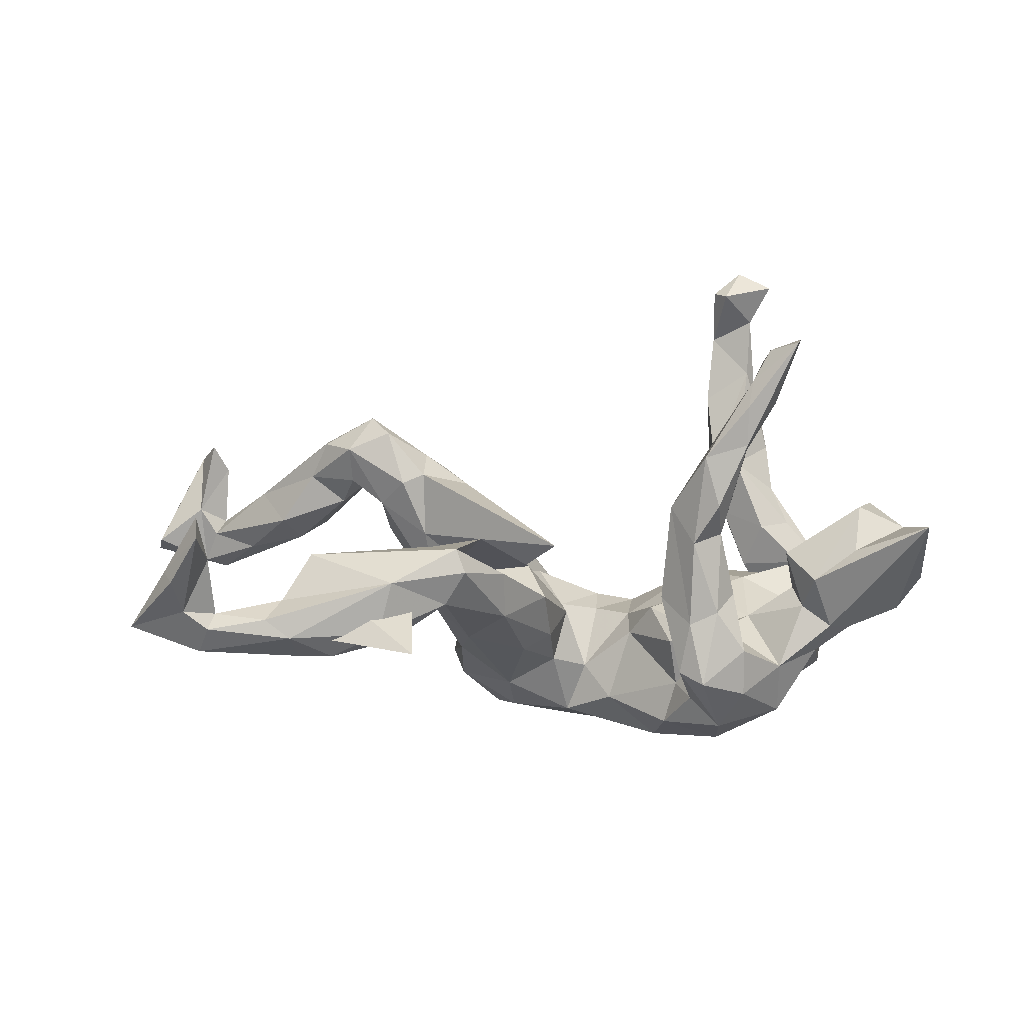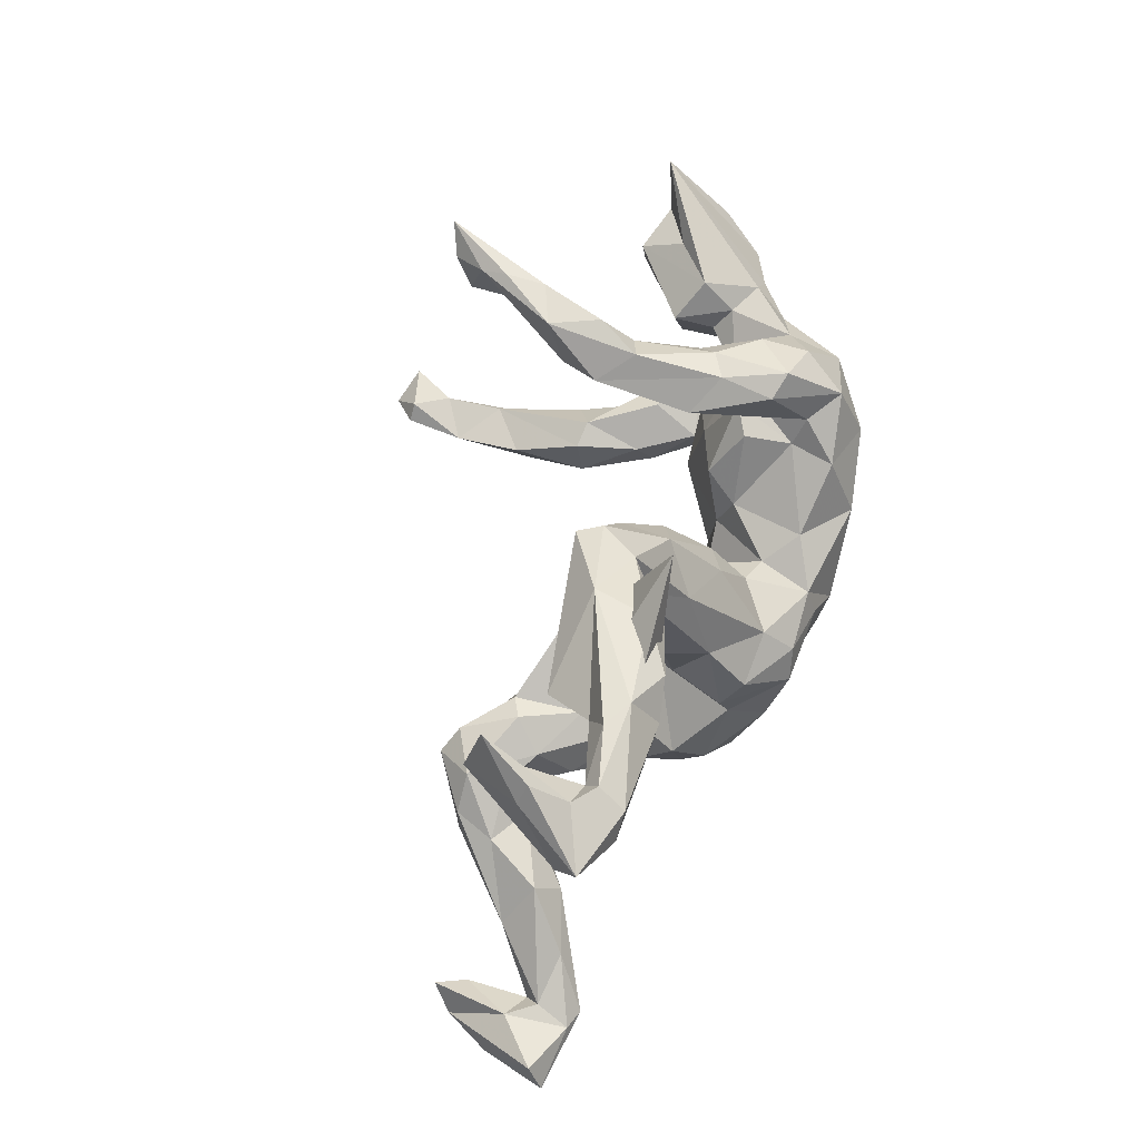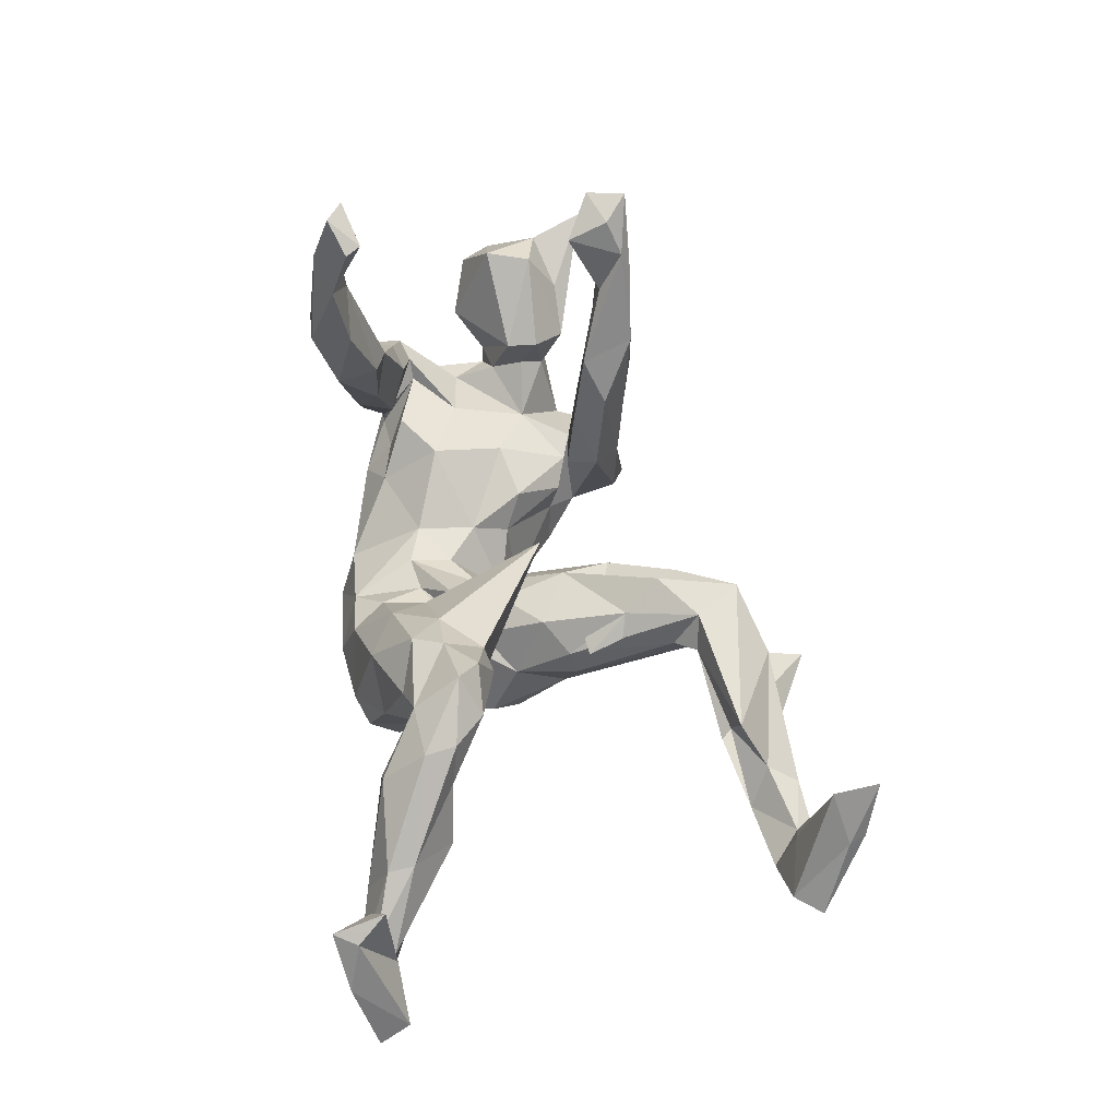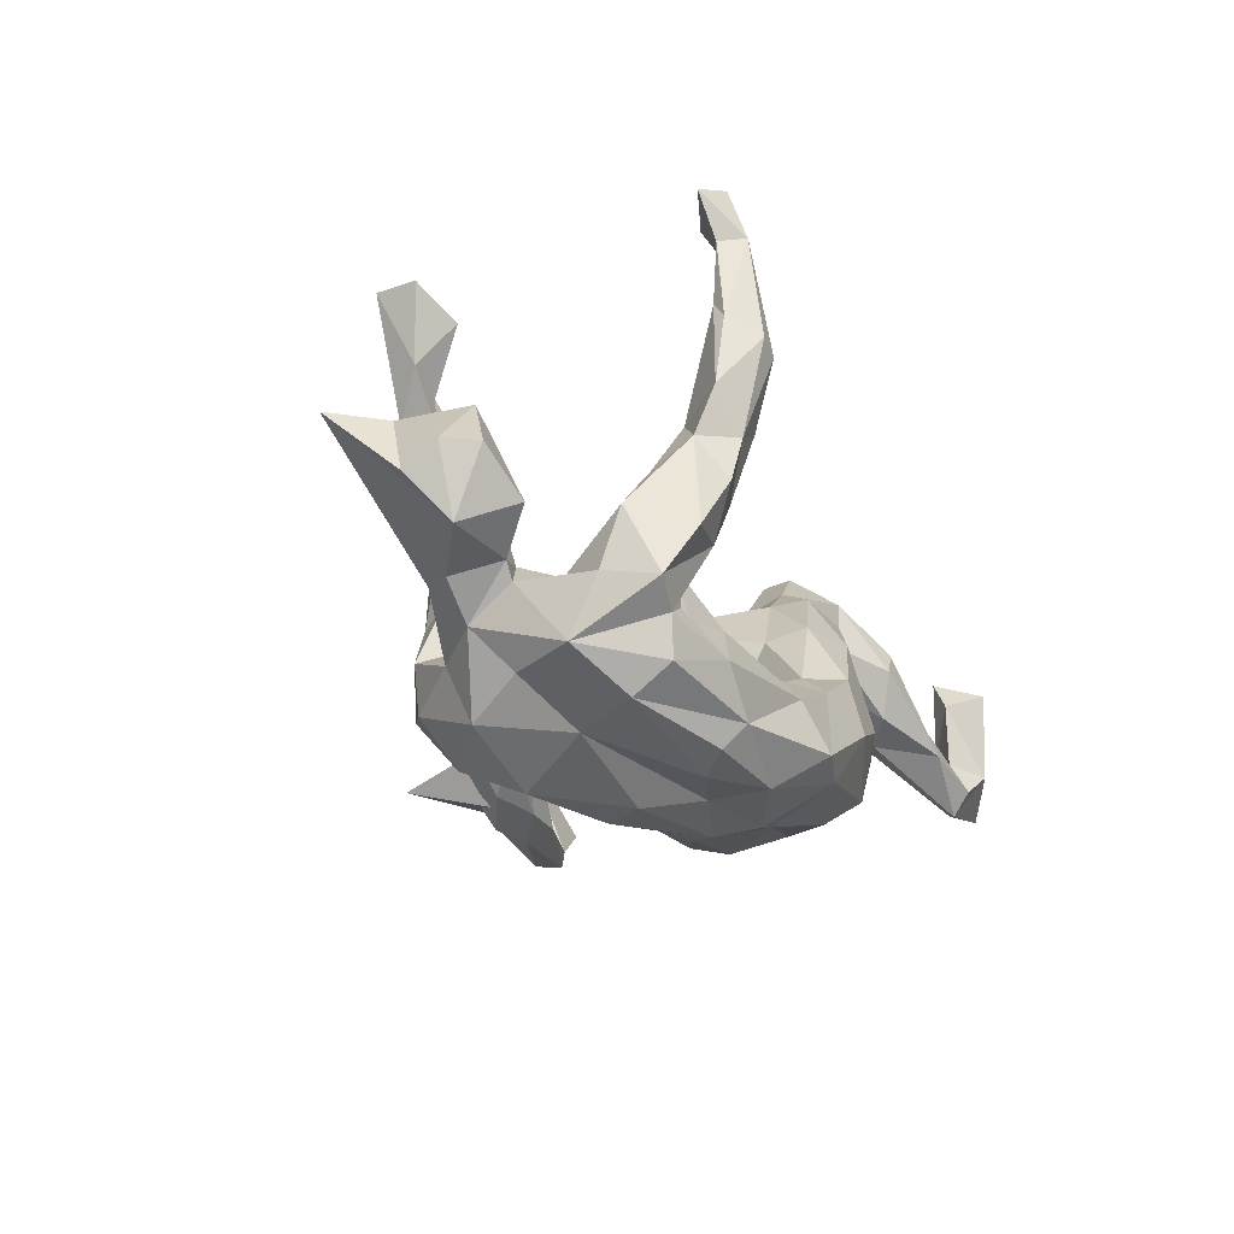
<metadata>
{"format":"obj","ext":"obj","renderer":"f3d","projection":"perspective","resolution":1024,"background":"white","views":[{"elev":7.2,"azim":-176.6,"up":"+Z"},{"elev":63.0,"azim":103.4,"up":"+Y"},{"elev":58.7,"azim":81.4,"up":"+Z"},{"elev":-24.2,"azim":-70.8,"up":"+Z"}]}
</metadata>
<code>
v 0.7473 -0.3574 0.1736
v 0.8135 -0.3411 0.09789
v 0.77 -0.3195 0.1701
v 0.7133 -0.2968 0.1511
v 0.7377 -0.273 0.201
v 0.8627 -0.3087 -0.01386
v 0.7757 -0.3461 0.03459
v 0.7224 -0.3262 -0.006621
v 0.7223 -0.2989 -0.04832
v 0.7199 -0.2965 0.04522
v 0.7657 -0.2652 0.07275
v 0.848 -0.2588 0.01037
v 0.6269 -0.2643 0.1005
v 0.6151 -0.3001 0.02192
v 0.7587 -0.2846 -0.03398
v 0.6528 -0.2313 0.001969
v 0.4932 -0.2532 0.1615
v 0.735 -0.2692 0.02246
v 0.5485 -0.2057 0.02679
v 0.4903 -0.1825 0.219
v 0.4693 -0.2551 0.1235
v 0.4997 -0.235 0.05468
v 0.4075 -0.19 0.2258
v 0.2121 -0.2482 0.06379
v 0.6265 -0.2205 0.1109
v 0.2055 -0.2872 -0.08736
v 0.343 -0.2043 0.157
v 0.2763 -0.2398 -0.03004
v 0.07672 -0.301 -0.1406
v 0.2501 -0.1778 0.17
v -0.3303 -0.258 0.468
v 0.3968 -0.1796 0.1508
v 0.09816 -0.2738 -0.04093
v 0.4831 -0.1314 0.2217
v -0.2965 -0.2814 0.2883
v 0.5762 -0.1553 0.06566
v -0.2798 -0.2351 0.424
v -0.002161 -0.2663 -0.09872
v 0.2468 -0.2678 -0.1182
v 0.1969 -0.2636 -0.1973
v -0.3403 -0.2463 0.1455
v 0.4517 -0.1424 0.1081
v -0.329 -0.2283 0.5544
v 0.1397 -0.2044 0.0717
v -0.3342 -0.2789 0.301
v 0.3888 -0.1136 0.2749
v -0.3503 -0.2172 0.4597
v -0.3015 -0.1797 0.5125
v 0.04356 -0.2181 -0.05229
v 0.08857 -0.2329 -0.2642
v -0.3606 -0.2296 0.3316
v -0.2798 -0.205 0.5162
v -0.3868 -0.2019 0.5275
v 0.4285 -0.1063 0.153
v -0.3456 -0.21 0.3602
v 0.4317 -0.08213 0.2164
v 0.5139 -0.1427 0.1557
v 0.3544 -0.07877 0.2487
v -0.2752 -0.2453 0.184
v -0.3862 -0.2227 0.2117
v -0.02766 -0.2794 -0.2468
v 0.3596 -0.1503 0.05234
v 0.2055 -0.1286 0.1454
v 0.2843 -0.1279 0.2011
v -0.2686 -0.2153 0.3085
v 0.3682 -0.08738 0.1108
v -0.1282 -0.2607 -0.1575
v 0.269 -0.1065 -0.04953
v -0.2817 -0.1768 0.1951
v 0.2501 -0.2184 -0.1597
v -0.09231 -0.292 -0.2311
v 0.2667 -0.1909 -0.1043
v 0.01434 -0.1477 -0.06899
v 0.3233 -0.0519 0.1545
v -0.3126 -0.2172 0.05755
v -0.2595 -0.2218 -0.2378
v -0.3222 -0.216 -0.171
v 0.1118 -0.1453 0.0439
v -0.3693 -0.2377 0.0696
v 0.2846 -0.06292 0.1698
v 0.02371 0.06815 0.0509
v 0.282 -0.07063 0.05239
v -0.3416 -0.1562 -0.01333
v 0.1368 -0.05583 -0.04365
v -0.1408 -0.218 -0.2879
v 0.1171 -0.1064 -0.03032
v -0.3965 -0.1941 0.1306
v 0.174 -0.155 -0.2461
v -0.3024 -0.1803 0.08693
v -0.2698 -0.1875 -0.2736
v -0.1211 -0.136 -0.08356
v -0.05139 -0.1589 -0.07624
v 0.2038 -0.1101 -0.1842
v -0.3249 -0.1585 0.186
v -0.3557 -0.2073 -0.0174
v -0.2449 -0.1861 -0.09149
v -0.4427 -0.2167 -0.02698
v -0.2416 -0.08851 -0.01783
v -0.3341 -0.1663 -0.1144
v 0.1527 -0.08567 -0.05336
v 0.2232 -0.04693 -0.1703
v -0.4142 -0.1681 -0.2014
v -0.4242 -0.1415 0.07057
v -0.3942 -0.1726 -0.1202
v 0.2018 -0.000609 -0.08327
v -0.4906 -0.1242 -0.004864
v -0.3733 -0.1265 0.06529
v -0.4318 -0.1723 -0.1417
v -0.3878 -0.1713 -0.08885
v -0.02669 -0.1706 -0.3
v 0.05873 -0.09509 -0.02314
v 0.03636 -0.1692 -0.2783
v -0.4433 -0.1113 -0.002232
v -0.05032 -0.1068 -0.3148
v -0.4064 -0.1091 -0.2421
v 0.1392 -0.0746 -0.276
v -0.4171 -0.1088 -0.02816
v -0.05182 -0.08652 -0.09404
v -0.3235 -0.142 -0.0246
v -0.4818 -0.1764 -0.1097
v -0.1398 -0.1282 -0.2934
v -0.2293 -0.1515 -0.2941
v 0.2019 0.001143 -0.2053
v 0.009942 -0.05735 -0.2945
v 0.1637 0.05186 0.014
v -0.2456 0.03139 -0.04137
v -0.3336 -0.04095 -0.02182
v 0.1054 -0.0239 -0.2716
v 0.2146 0.0917 -0.01996
v -0.4891 -0.09237 -0.09484
v -0.114 -0.03687 -0.09473
v -0.4799 -0.0481 -0.1847
v 0.01458 -0.04251 -0.07854
v -0.03189 0.002667 -0.1888
v -0.3501 -0.01845 -0.2582
v 0.0915 -0.01083 -0.009672
v 0.001715 -0.009142 -0.2767
v -0.4818 0.02921 -0.0895
v -0.1568 0.05355 -0.06612
v 0.003667 0.01528 -0.08326
v 0.1981 0.08642 -0.14
v 0.02671 0.0426 -0.169
v 0.2241 0.1036 -0.06792
v -0.1966 -0.04659 -0.3149
v 0.1117 0.02808 -0.219
v 0.07149 0.1014 0.0173
v -0.3376 0.08506 -0.07463
v -0.4414 -0.02665 -0.0745
v -0.07911 0.03637 -0.2431
v -0.5494 -0.01309 -0.01281
v -0.4303 0.04262 -0.1961
v 0.02915 0.1267 -0.1072
v 0.187 0.1922 0.04949
v 0.2297 0.3157 -0.01699
v -0.1654 0.007103 -0.32
v -0.4987 0.03145 -0.06528
v -0.435 0.04287 -0.04551
v -0.1172 0.02586 -0.1201
v -0.4176 0.07188 0.03684
v -0.627 0.0147 0.04298
v -0.5621 0.05398 0.1352
v -0.4178 0.09599 -0.01798
v -0.656 0.06444 0.04094
v -0.6155 0.05711 -0.06192
v 0.0775 0.1499 -0.1306
v -0.1824 0.1134 -0.2715
v -0.4035 0.1226 0.04919
v -0.3615 0.2413 0.4267
v 0.2324 0.1234 0.00243
v -0.4169 0.2143 0.4448
v -0.5353 0.1286 0.1365
v -0.2427 0.1503 -0.09414
v -0.2184 0.1656 0.07263
v -0.4621 0.09922 -0.1352
v -0.1921 0.132 -0.1167
v -0.3238 0.2132 0.2472
v -0.2345 0.1836 0.2098
v 0.0374 0.1863 -0.02625
v -0.1901 0.2156 0.144
v -0.2565 0.1774 0.115
v -0.2807 0.08453 -0.307
v 0.2283 0.3104 0.08298
v -0.3915 0.1189 -0.2445
v -0.4074 0.2796 0.4423
v -0.3525 0.1737 0.4018
v -0.6504 0.1169 0.005525
v -0.3143 0.2228 0.3065
v -0.2863 0.1658 -0.08489
v -0.3311 0.263 0.3739
v -0.6464 0.2386 0.1147
v -0.5229 0.1055 -0.08913
v -0.204 0.1184 -0.1973
v -0.6128 0.1478 0.102
v 0.2386 0.2689 0.01474
v -0.2814 0.1831 -0.2628
v -0.3727 0.2299 0.3327
v -0.219 0.1536 -0.07479
v -0.2286 0.1655 -0.2149
v 0.5302 0.3523 -0.05907
v -0.4338 0.1363 -0.04645
v -0.484 0.1472 -0.08122
v 0.2692 0.3035 0.03389
v 0.6399 0.3721 -0.06276
v 0.7207 0.3806 -0.006992
v -0.3041 0.2 -0.0142
v 0.2471 0.5001 -0.07307
v -0.2795 0.2215 0.09712
v -0.452 0.1767 0.008316
v -0.3223 0.271 0.2613
v -0.5247 0.1751 0.06245
v 0.1495 0.2518 0.08853
v -0.1744 0.2002 -0.02165
v 0.174 0.2221 -0.09524
v 0.3851 0.3315 -0.08333
v 0.7418 0.4311 -0.04373
v 0.4863 0.3855 -0.003145
v -0.3229 0.2779 0.3285
v 0.4145 0.3339 0.01728
v -0.3921 0.1593 -0.1549
v -0.2491 0.2689 0.2391
v 0.2022 0.3794 -0.009123
v -0.2254 0.2479 -0.06394
v 0.1049 0.2953 0.03234
v -0.2306 0.2569 0.08368
v 0.6302 0.4022 0.0216
v 0.1052 0.2755 -0.04687
v -0.2735 0.2741 0.153
v 0.4406 0.3435 0.07178
v -0.2078 0.2404 -0.1527
v 0.6604 0.3846 -0.08271
v -0.3232 0.2357 -0.1131
v 0.6024 0.45 0.07605
v 0.1821 0.384 0.0893
v 0.598 0.4142 -0.02278
v 0.301 0.363 -0.07737
v 0.4602 0.3728 -0.1036
v 0.6255 0.4198 -0.08813
v -0.2739 0.2435 -0.04242
v -0.3233 0.2268 -0.1932
v 0.6446 0.458 -0.0123
v 0.6208 0.4519 0.1501
v 0.6062 0.4447 -0.04485
v -0.2492 0.2636 -0.1704
v 0.3969 0.4037 -0.09751
v 0.314 0.4168 -0.05496
v 0.1666 0.391 0.04901
v 0.2903 0.4224 0.03479
v 0.5083 0.4358 -0.02882
v 0.4653 0.4376 -0.06067
v 0.6533 0.5095 0.04644
v 0.6717 0.4778 0.05894
v 0.6031 0.5352 0.1262
f 240 237 242
f 249 242 237
f 234 240 242
f 215 237 240
f 235 154 221
f 213 221 154
f 245 235 221
f 214 154 235
f 239 183 219
f 174 219 183
f 231 239 219
f 195 183 239
f 183 195 181
f 166 181 195
f 135 183 181
f 151 174 183
f 201 219 174
f 190 208 201
f 200 201 208
f 191 190 201
f 210 208 190
f 190 186 193
f 163 193 186
f 210 190 193
f 164 186 190
f 171 210 193
f 250 251 215
f 204 215 251
f 240 250 215
f 252 251 250
f 252 241 251
f 204 251 241
f 232 241 252
f 240 232 252
f 250 240 252
f 234 232 240
f 225 241 232
f 236 249 237
f 248 242 249
f 248 234 242
f 216 234 248
f 247 248 249
f 230 236 237
f 244 249 236
f 235 244 236
f 245 249 244
f 248 247 216
f 228 216 247
f 235 245 244
f 247 249 245
f 221 247 245
f 246 247 221
f 233 228 247
f 246 233 247
f 182 228 233
f 223 233 246
f 226 246 221
f 243 195 239
f 231 243 239
f 229 195 243
f 162 167 159
f 171 159 167
f 157 162 159
f 200 167 162
f 166 192 149
f 158 149 192
f 155 166 149
f 198 192 166
f 137 155 149
f 181 166 155
f 175 172 139
f 126 139 172
f 158 175 139
f 192 172 175
f 131 139 126
f 147 126 172
f 175 158 192
f 131 158 139
f 134 149 158
f 165 142 152
f 140 152 142
f 226 165 152
f 145 142 165
f 137 142 145
f 213 145 165
f 168 170 185
f 196 185 170
f 189 168 185
f 184 170 168
f 141 145 213
f 226 213 165
f 123 145 141
f 154 141 213
f 169 178 146
f 140 146 178
f 211 169 146
f 223 178 169
f 143 141 154
f 105 141 143
f 194 143 154
f 211 146 153
f 125 153 146
f 182 211 153
f 233 169 211
f 129 143 194
f 202 194 154
f 105 143 129
f 182 129 194
f 132 130 138
f 148 138 130
f 174 132 138
f 120 130 132
f 135 115 151
f 132 151 115
f 183 135 151
f 122 115 135
f 102 132 115
f 174 151 132
f 152 140 178
f 226 152 178
f 133 146 140
f 129 153 125
f 136 125 146
f 48 43 52
f 31 52 43
f 37 48 52
f 53 43 48
f 78 44 63
f 30 63 44
f 81 78 63
f 49 44 78
f 24 30 44
f 64 63 30
f 27 30 24
f 33 24 44
f 68 62 72
f 28 72 62
f 100 68 72
f 66 62 68
f 23 64 30
f 80 63 64
f 32 28 62
f 39 72 28
f 66 32 62
f 54 32 66
f 58 64 46
f 23 46 64
f 56 58 46
f 80 64 58
f 66 56 54
f 57 54 56
f 74 56 66
f 34 57 56
f 42 54 57
f 42 32 54
f 36 42 57
f 34 56 46
f 74 58 56
f 80 58 74
f 25 57 34
f 20 34 46
f 25 36 57
f 19 42 36
f 61 29 71
f 38 71 29
f 85 61 71
f 40 29 61
f 50 40 61
f 26 29 40
f 38 29 33
f 26 33 29
f 49 38 33
f 45 35 31
f 37 31 35
f 51 45 31
f 41 35 45
f 52 31 37
f 65 37 35
f 39 26 40
f 70 39 40
f 88 70 40
f 72 39 70
f 53 31 43
f 28 26 39
f 24 26 28
f 24 33 26
f 27 23 30
f 180 205 188
f 231 188 205
f 173 180 188
f 207 205 180
f 177 180 173
f 197 173 188
f 209 207 176
f 180 176 207
f 196 209 176
f 227 207 209
f 238 231 205
f 219 188 231
f 219 201 200
f 167 200 208
f 223 246 226
f 213 226 221
f 223 169 233
f 182 233 211
f 223 226 178
f 184 168 189
f 217 184 189
f 224 220 179
f 177 179 220
f 222 224 179
f 227 220 224
f 227 209 220
f 217 220 209
f 189 220 217
f 184 217 209
f 209 196 184
f 170 184 196
f 212 222 179
f 238 224 222
f 207 227 224
f 238 207 224
f 187 196 176
f 173 212 179
f 229 222 212
f 238 205 207
f 243 238 222
f 229 212 198
f 197 198 212
f 195 229 198
f 243 222 229
f 231 238 243
f 166 195 198
f 188 219 147
f 200 147 219
f 172 188 147
f 171 208 210
f 161 171 193
f 212 173 197
f 198 197 188
f 177 176 180
f 187 176 177
f 179 177 173
f 187 185 196
f 189 185 187
f 177 189 187
f 177 220 189
f 49 33 44
f 27 24 28
f 32 27 28
f 23 27 32
f 20 46 23
f 21 23 32
f 17 23 21
f 22 21 32
f 22 32 42
f 19 22 42
f 14 22 19
f 16 19 36
f 9 19 16
f 18 16 36
f 25 34 20
f 17 20 23
f 13 25 20
f 18 36 25
f 14 17 21
f 14 21 22
f 13 17 14
f 9 14 19
f 8 14 9
f 17 13 20
f 10 25 13
f 15 16 18
f 10 18 25
f 15 9 16
f 11 15 18
f 13 14 8
f 7 8 9
f 161 193 163
f 164 163 186
f 59 65 35
f 55 37 65
f 67 71 38
f 60 41 45
f 59 35 41
f 82 66 68
f 81 63 80
f 47 37 55
f 51 47 55
f 48 37 47
f 53 48 47
f 31 53 47
f 69 55 65
f 47 51 31
f 60 51 55
f 69 65 59
f 89 69 59
f 60 45 51
f 112 50 61
f 88 40 50
f 59 41 75
f 79 75 41
f 89 59 75
f 87 41 60
f 94 60 55
f 91 67 38
f 76 71 67
f 87 79 41
f 95 75 79
f 97 79 87
f 94 87 60
f 82 74 66
f 82 80 74
f 81 80 82
f 100 82 68
f 100 81 82
f 86 78 81
f 100 86 81
f 84 86 100
f 174 191 201
f 164 190 191
f 156 164 191
f 191 174 156
f 138 156 174
f 159 171 161
f 162 147 200
f 167 208 171
f 192 188 172
f 127 126 147
f 192 198 188
f 160 161 163
f 144 181 155
f 182 194 202
f 214 202 154
f 153 129 182
f 228 182 202
f 218 202 206
f 214 206 202
f 199 218 206
f 228 202 218
f 214 199 206
f 216 218 199
f 164 160 163
f 150 160 164
f 161 160 150
f 156 150 164
f 159 150 156
f 144 135 181
f 159 161 150
f 156 138 157
f 148 157 138
f 159 156 157
f 147 157 148
f 121 135 144
f 114 144 155
f 147 162 157
f 127 147 148
f 6 9 15
f 10 13 8
f 7 10 8
f 93 72 70
f 86 49 78
f 73 38 49
f 4 10 7
f 6 7 9
f 11 18 10
f 4 11 10
f 5 11 4
f 1 4 7
f 12 15 11
f 3 12 11
f 6 15 12
f 2 6 12
f 5 1 3
f 2 3 1
f 11 5 3
f 4 1 5
f 2 12 3
f 7 6 2
f 2 1 7
f 120 95 97
f 79 97 95
f 106 120 97
f 108 95 120
f 90 85 76
f 71 76 85
f 115 90 76
f 122 85 90
f 106 97 87
f 83 75 95
f 96 77 67
f 76 67 77
f 91 96 67
f 99 77 96
f 102 76 77
f 110 61 85
f 121 110 85
f 112 61 110
f 83 89 75
f 109 83 95
f 107 89 83
f 98 96 91
f 114 112 110
f 69 94 55
f 103 87 94
f 107 94 89
f 69 89 94
f 103 94 107
f 92 91 38
f 73 92 38
f 118 91 92
f 112 88 50
f 116 88 112
f 111 92 73
f 86 73 49
f 84 73 86
f 93 70 88
f 116 93 88
f 111 73 84
f 136 111 84
f 93 100 72
f 105 100 93
f 113 117 127
f 119 127 117
f 148 113 127
f 109 117 113
f 99 119 117
f 98 127 119
f 96 98 119
f 126 127 98
f 114 137 124
f 128 124 137
f 112 114 124
f 155 137 114
f 203 215 204
f 225 204 241
f 203 204 225
f 234 225 232
f 230 215 203
f 199 230 203
f 237 215 230
f 234 203 225
f 234 199 203
f 236 230 199
f 216 199 234
f 214 236 199
f 228 218 216
f 235 236 214
f 126 98 131
f 91 131 98
f 118 131 91
f 116 124 128
f 145 128 137
f 112 124 116
f 123 116 128
f 140 134 133
f 118 133 134
f 142 134 140
f 131 118 134
f 158 131 134
f 92 133 118
f 123 128 145
f 101 116 123
f 133 136 146
f 111 136 133
f 123 141 101
f 105 101 141
f 136 84 125
f 105 125 84
f 125 105 129
f 93 101 105
f 130 120 106
f 108 120 132
f 102 108 132
f 108 102 77
f 104 108 77
f 99 104 77
f 109 108 104
f 115 76 102
f 103 106 87
f 117 104 99
f 109 104 117
f 83 109 113
f 96 119 99
f 107 83 113
f 108 109 95
f 93 116 101
f 115 122 90
f 121 85 122
f 135 121 122
f 113 103 107
f 106 103 113
f 148 106 113
f 114 121 144
f 110 121 114
f 111 133 92
f 105 84 100
f 106 148 130
f 134 137 149
f 134 142 137

</code>
